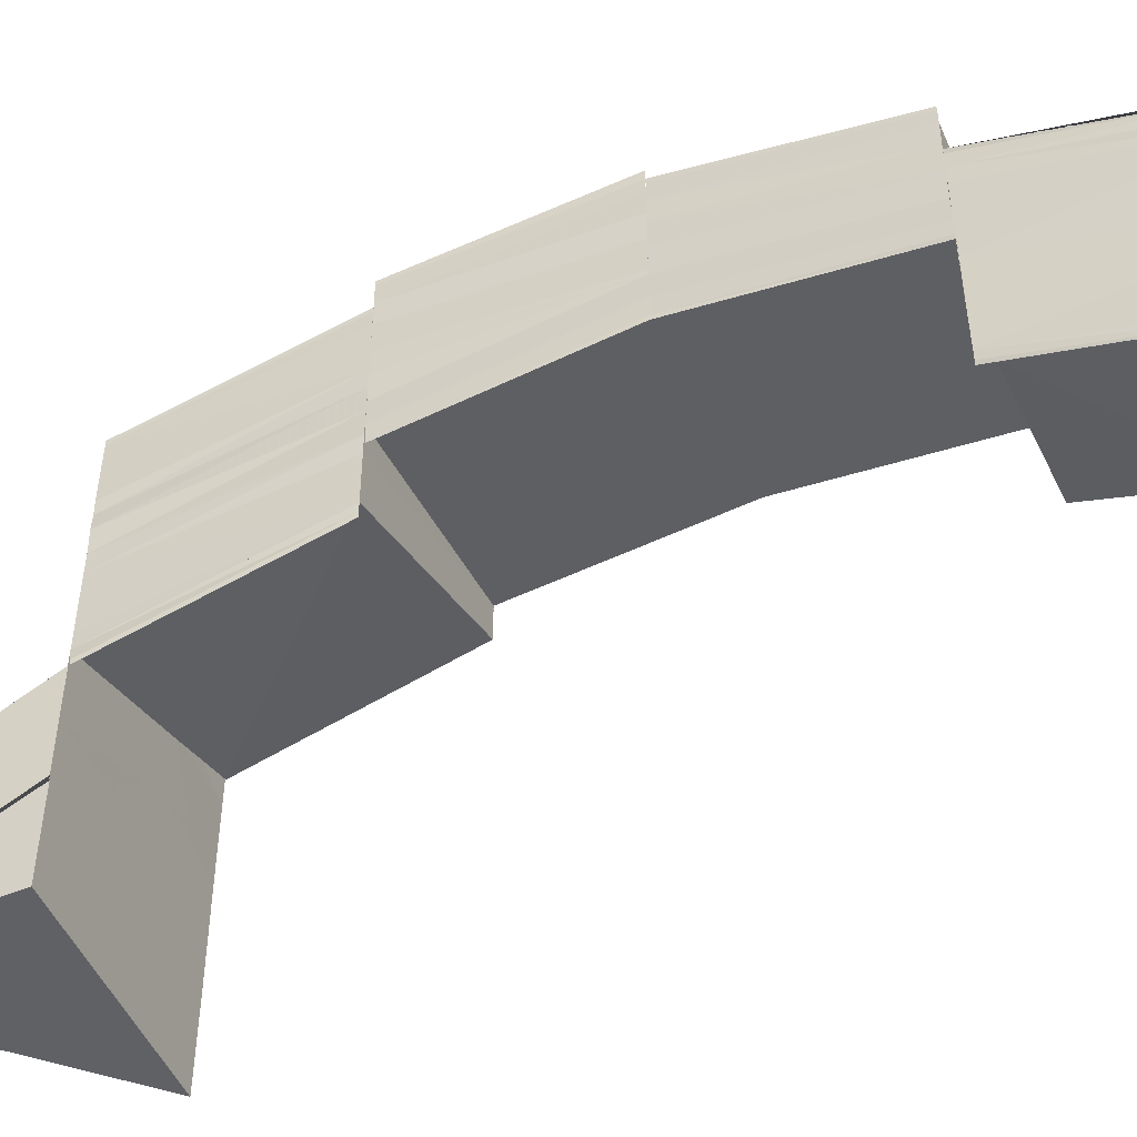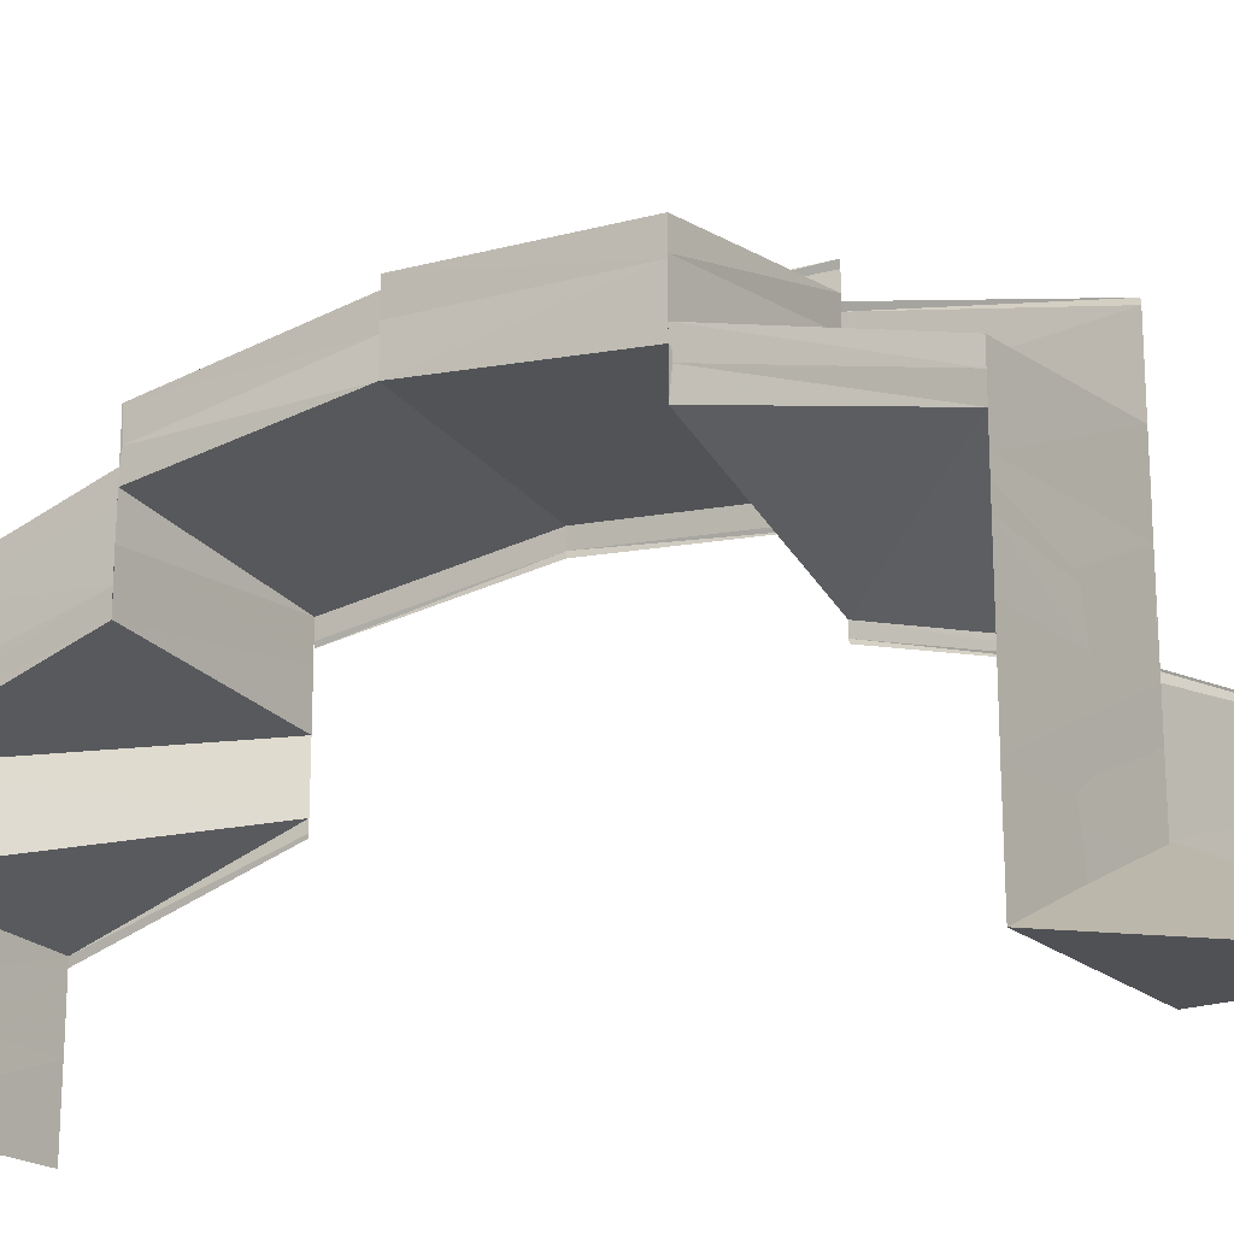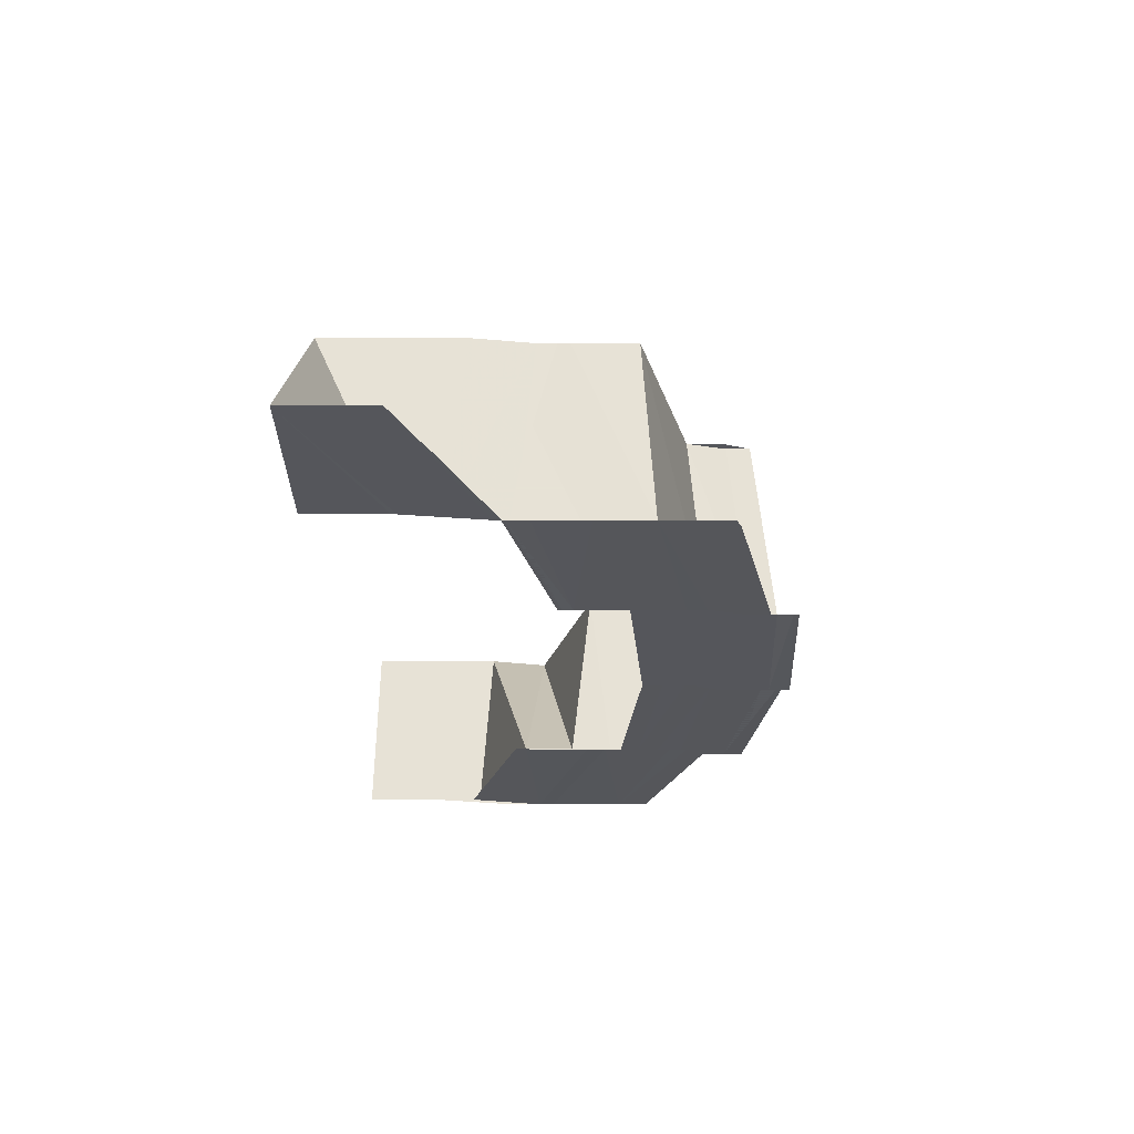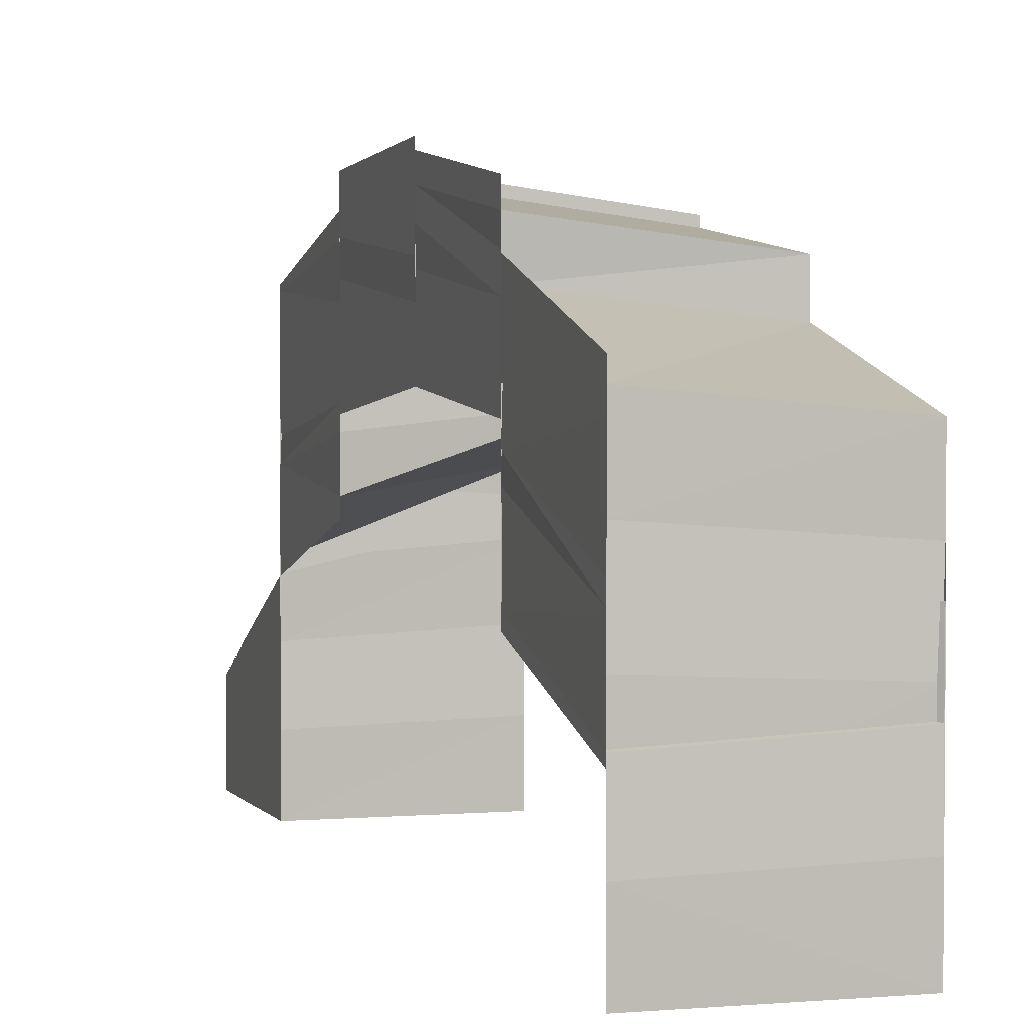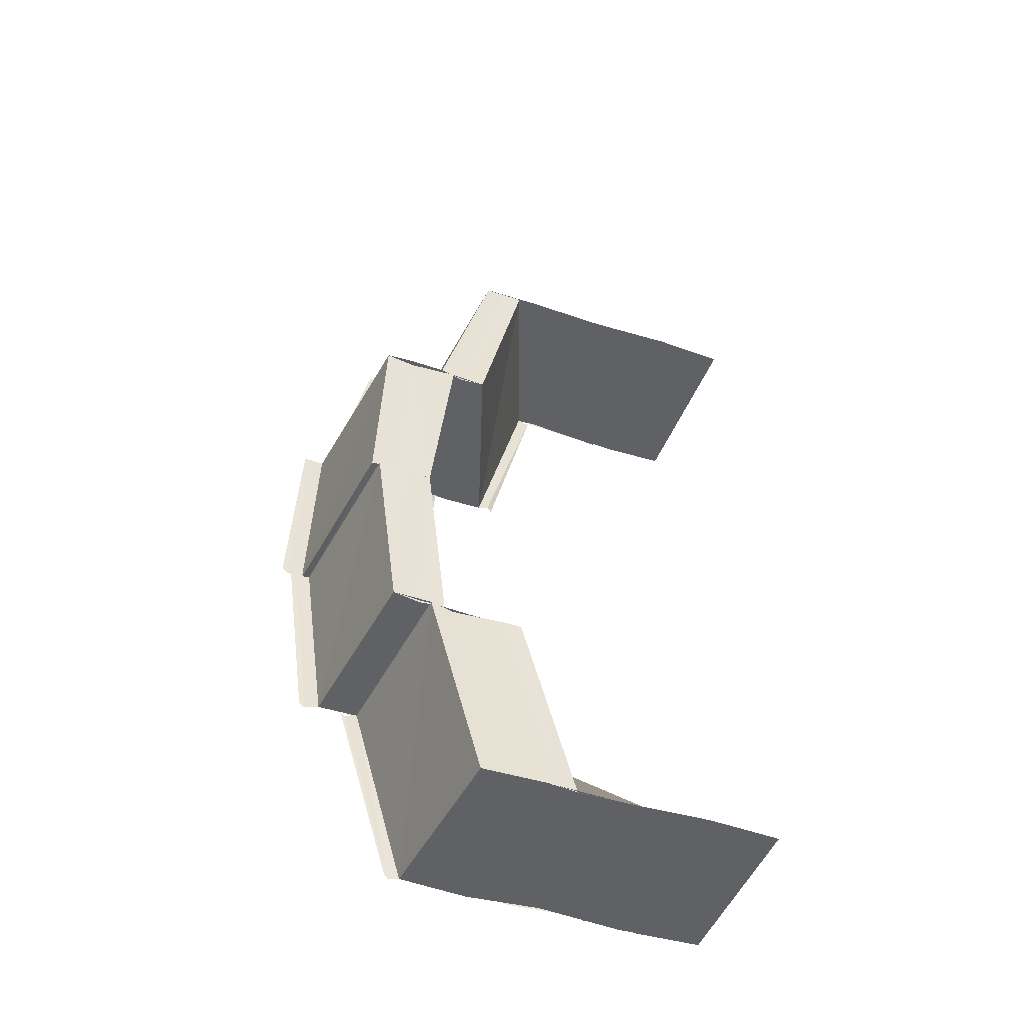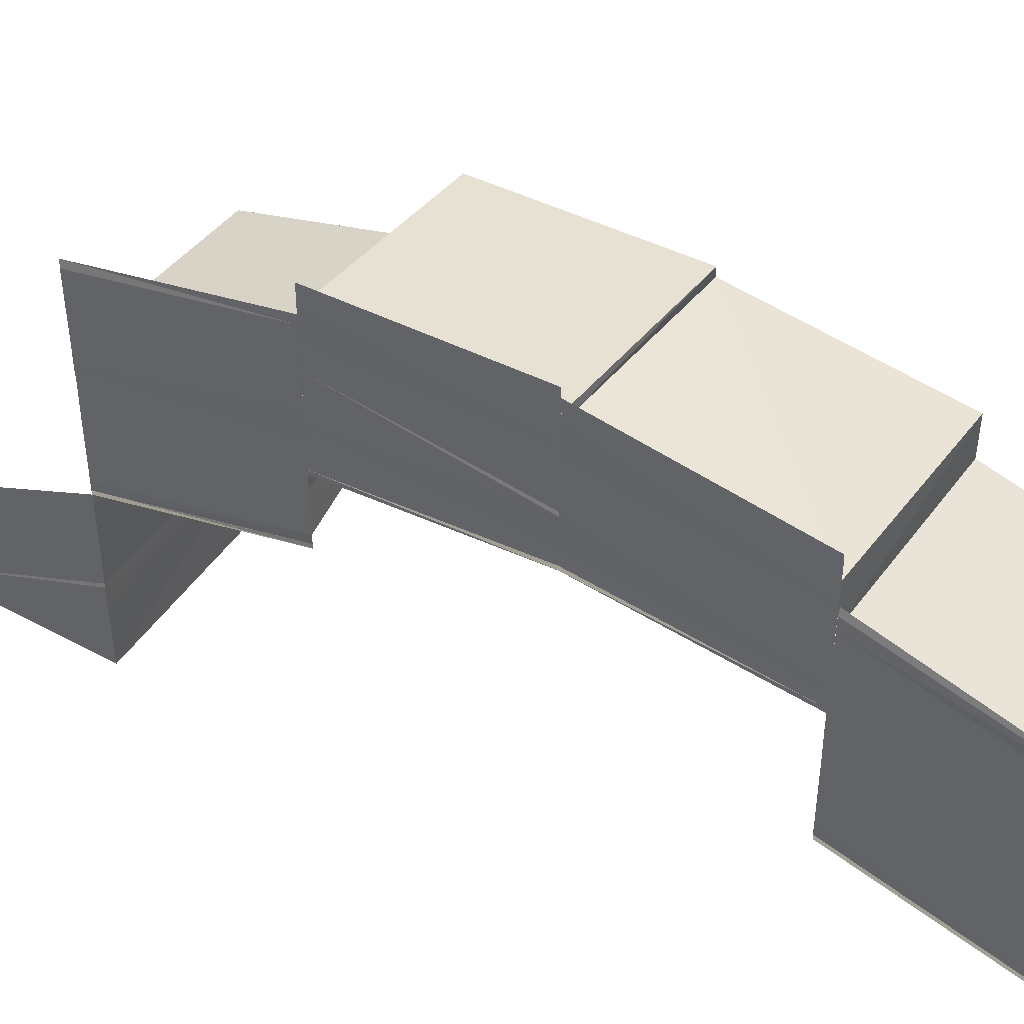
<metadata>
{"format":"obj","ext":"obj","renderer":"f3d","projection":"perspective","resolution":1024,"background":"white","views":[{"elev":-49.8,"azim":-66.5,"up":"+Z"},{"elev":-19.9,"azim":123.2,"up":"+Z"},{"elev":63.7,"azim":-88.6,"up":"+Y"},{"elev":2.2,"azim":-17.1,"up":"+Z"},{"elev":-47.3,"azim":69.4,"up":"+Y"},{"elev":46.5,"azim":-58.4,"up":"+Z"}]}
</metadata>
<code>
o 398
v 2202 1871 7.555
v 2202 1871 7.555
v 2202 1871 7.55
v 2202 1871 7.555
v 2202 1871 7.555
v 2202 1871 7.559
v 2202 1871 7.555
v 2202 1871 7.56
v 2202 1871 7.555
v 2202 1871 7.555
v 2202 1871 7.554
v 2202 1871 7.555
v 2202 1871 7.55
v 2202 1871 7.55
v 2202 1871 7.55
v 2202 1871 7.55
v 2202 1871 7.55
v 2202 1871 7.554
v 2202 1871 7.55
v 2202 1871 7.554
v 2202 1871 7.55
v 2202 1871 7.555
v 2202 1871 7.55
v 2202 1871 7.554
v 2202 1871 7.55
v 2202 1871 7.558
v 2202 1871 7.557
v 2202 1871 7.561
v 2202 1871 7.56
v 2202 1871 7.564
v 2202 1871 7.563
v 2202 1871 7.56
v 2202 1871 7.567
v 2202 1871 7.566
v 2202 1871 7.563
v 2202 1871 7.568
v 2202 1871 7.565
v 2202 1871 7.569
v 2202 1871 7.566
v 2202 1871 7.569
v 2202 1871 7.568
v 2202 1871 7.566
v 2202 1871 7.568
v 2202 1871 7.567
v 2202 1871 7.563
v 2202 1871 7.563
v 2202 1871 7.562
v 2202 1871 7.56
v 2202 1871 7.56
v 2202 1871 7.56
v 2202 1871 7.56
v 2202 1871 7.568
v 2202 1871 7.568
v 2202 1871 7.567
v 2202 1871 7.566
v 2202 1871 7.566
v 2202 1871 7.567
v 2202 1871 7.567
v 2202 1871 7.566
v 2202 1871 7.568
v 2202 1871 7.57
v 2202 1871 7.57
v 2202 1871 7.567
v 2202 1871 7.571
v 2202 1871 7.568
v 2202 1871 7.567
v 2202 1871 7.567
v 2202 1871 7.566
v 2202 1871 7.566
v 2202 1871 7.567
v 2202 1871 7.57
v 2202 1871 7.571
v 2202 1871 7.573
v 2202 1871 7.573
v 2202 1871 7.574
v 2202 1871 7.574
v 2202 1871 7.574
v 2202 1871 7.575
v 2202 1871 7.574
v 2202 1871 7.576
v 2202 1871 7.575
v 2202 1871 7.575
v 2202 1871 7.574
v 2202 1871 7.575
v 2202 1871 7.572
v 2202 1871 7.571
v 2202 1871 7.574
v 2202 1871 7.573
v 2202 1871 7.573
v 2202 1871 7.571
v 2202 1871 7.574
v 2202 1871 7.573
v 2202 1871 7.571
v 2202 1871 7.571
v 2202 1871 7.57
v 2202 1871 7.572
v 2202 1871 7.57
v 2202 1871 7.573
v 2202 1871 7.571
v 2202 1871 7.57
v 2202 1871 7.568
v 2202 1871 7.57
v 2202 1871 7.568
v 2202 1871 7.573
v 2202 1871 7.571
v 2202 1871 7.57
v 2202 1871 7.571
v 2202 1871 7.571
v 2202 1871 7.574
v 2202 1871 7.573
v 2202 1871 7.571
v 2202 1871 7.57
v 2202 1871 7.569
v 2202 1871 7.572
v 2202 1871 7.571
v 2202 1871 7.57
v 2202 1871 7.567
v 2202 1871 7.57
v 2202 1871 7.571
v 2202 1871 7.571
v 2202 1871 7.568
v 2202 1871 7.568
v 2202 1871 7.571
v 2202 1871 7.569
v 2202 1871 7.566
v 2202 1871 7.565
v 2202 1871 7.562
v 2202 1871 7.561
v 2202 1871 7.564
v 2202 1871 7.56
v 2202 1871 7.567
v 2202 1871 7.57
v 2202 1871 7.56
v 2202 1871 7.557
v 2202 1871 7.56
v 2202 1871 7.56
v 2202 1871 7.56
v 2202 1871 7.557
v 2202 1871 7.557
v 2202 1871 7.56
v 2202 1871 7.568
v 2202 1871 7.567
v 2202 1871 7.568
v 2202 1871 7.571
v 2202 1871 7.571
v 2202 1871 7.57
v 2202 1871 7.571
v 2202 1871 7.56
v 2202 1871 7.56
v 2202 1871 7.555
v 2202 1871 7.56
v 2202 1871 7.555
v 2202 1871 7.559
v 2202 1871 7.56
v 2202 1871 7.559
v 2202 1871 7.564
v 2202 1871 7.563
v 2202 1871 7.567
v 2202 1871 7.566
v 2202 1871 7.567
v 2202 1871 7.568
v 2202 1871 7.571
v 2202 1871 7.57
v 2202 1871 7.567
v 2202 1871 7.569
v 2202 1871 7.57
v 2202 1871 7.566
v 2202 1871 7.568
v 2202 1871 7.565
v 2202 1871 7.567
v 2202 1871 7.564
v 2202 1871 7.561
v 2202 1871 7.563
v 2202 1871 7.566
v 2202 1871 7.56
v 2202 1871 7.56
v 2202 1871 7.56
v 2202 1871 7.56
v 2202 1871 7.562
v 2202 1871 7.563
v 2202 1871 7.56
v 2202 1871 7.57
v 2202 1871 7.569
v 2202 1871 7.566
v 2202 1871 7.571
v 2202 1871 7.573
v 2202 1871 7.57
v 2202 1871 7.571
v 2202 1871 7.574
v 2202 1871 7.571
v 2202 1871 7.568
v 2202 1871 7.57
v 2202 1871 7.567
v 2202 1871 7.57
v 2202 1871 7.569
v 2202 1871 7.566
v 2202 1871 7.567
v 2202 1871 7.566
v 2202 1871 7.567
v 2202 1871 7.566
v 2202 1871 7.568
v 2202 1871 7.569
v 2202 1871 7.567
v 2202 1871 7.575
v 2202 1871 7.576
v 2202 1871 7.575
v 2202 1871 7.575
v 2202 1871 7.575
v 2202 1871 7.574
v 2202 1871 7.574
v 2202 1871 7.573
v 2202 1871 7.573
v 2202 1871 7.573
v 2202 1871 7.57
v 2202 1871 7.57
v 2202 1871 7.568
v 2202 1871 7.568
v 2202 1871 7.569
v 2202 1871 7.568
v 2202 1871 7.567
v 2202 1871 7.566
v 2202 1871 7.567
v 2202 1871 7.567
v 2202 1871 7.566
v 2202 1871 7.567
v 2202 1871 7.574
v 2202 1871 7.574
v 2202 1871 7.573
v 2202 1871 7.573
v 2202 1871 7.571
v 2202 1871 7.57
v 2202 1871 7.571
v 2202 1871 7.568
v 2202 1871 7.567
v 2202 1871 7.572
v 2202 1871 7.574
v 2202 1871 7.573
v 2202 1871 7.572
v 2202 1871 7.574
v 2202 1871 7.575
v 2202 1871 7.575
v 2202 1871 7.574
v 2202 1871 7.575
v 2202 1871 7.567
v 2202 1871 7.566
v 2202 1871 7.568
v 2202 1871 7.567
v 2202 1871 7.564
v 2202 1871 7.563
v 2202 1871 7.564
v 2202 1871 7.561
v 2202 1871 7.561
v 2202 1871 7.558
v 2202 1871 7.557
v 2202 1871 7.56
v 2202 1871 7.557
v 2202 1871 7.557
v 2202 1871 7.557
v 2202 1871 7.56
v 2202 1871 7.56
v 2202 1871 7.56
v 2202 1871 7.56
v 2202 1871 7.554
v 2202 1871 7.557
v 2202 1871 7.554
v 2202 1871 7.55
v 2202 1871 7.55
v 2202 1871 7.55
v 2202 1871 7.554
v 2202 1871 7.555
v 2202 1871 7.55
v 2202 1871 7.559
v 2202 1871 7.559
v 2202 1871 7.563
v 2202 1871 7.564
v 2202 1871 7.563
v 2202 1871 7.566
v 2202 1871 7.567
v 2202 1871 7.569
v 2202 1871 7.566
v 2202 1871 7.565
v 2202 1871 7.568
v 2202 1871 7.562
v 2202 1871 7.561
v 2202 1871 7.564
v 2202 1871 7.566
v 2202 1871 7.563
v 2202 1871 7.569
v 2202 1871 7.575
v 2202 1871 7.574
v 2202 1871 7.575
v 2202 1871 7.573
v 2202 1871 7.575
v 2202 1871 7.572
v 2202 1871 7.574
v 2202 1871 7.573
v 2202 1871 7.571
v 2202 1871 7.573
f 1 2 3
f 4 5 3
f 4 6 7
f 7 8 9
f 10 6 11
f 12 11 13
f 14 10 15
f 14 16 17
f 15 18 19
f 19 20 21
f 20 22 23
f 18 24 25
f 18 26 24
f 26 27 24
f 26 28 27
f 28 29 27
f 28 30 29
f 30 31 32
f 33 34 31
f 30 33 35
f 36 33 30
f 37 36 30
f 38 36 37
f 39 40 37
f 33 41 42
f 43 44 42
f 45 46 32
f 45 47 48
f 49 45 50
f 49 45 51
f 44 52 53
f 54 52 55
f 56 57 55
f 57 58 59
f 52 58 59
f 60 61 53
f 53 61 62
f 52 63 61
f 61 64 62
f 65 63 66
f 67 68 66
f 63 69 70
f 68 69 70
f 61 71 64
f 71 72 64
f 64 72 73
f 72 74 73
f 73 74 75
f 74 76 77
f 78 79 77
f 78 80 81
f 82 78 83
f 82 78 84
f 85 75 86
f 85 86 38
f 87 88 86
f 85 89 90
f 91 92 90
f 93 91 94
f 95 96 94
f 97 96 38
f 88 98 99
f 99 100 101
f 102 103 100
f 104 105 99
f 99 105 106
f 107 102 106
f 108 102 107
f 109 110 104
f 110 111 107
f 112 113 108
f 114 112 115
f 116 117 113
f 118 117 119
f 120 121 119
f 117 122 123
f 121 122 123
f 124 125 112
f 126 125 124
f 126 127 125
f 128 127 126
f 129 128 126
f 130 128 129
f 125 131 132
f 133 134 128
f 135 134 136
f 137 138 136
f 134 139 140
f 138 139 140
f 141 142 132
f 141 143 144
f 145 141 146
f 145 141 147
f 148 149 150
f 151 148 152
f 153 154 150
f 153 155 11
f 153 156 155
f 156 157 155
f 156 158 157
f 158 159 157
f 160 97 159
f 160 97 161
f 97 162 161
f 162 163 164
f 165 166 164
f 167 165 158
f 168 165 167
f 169 168 167
f 170 168 169
f 171 170 169
f 42 170 171
f 35 171 172
f 173 174 171
f 175 173 172
f 176 173 177
f 178 179 177
f 173 180 181
f 179 180 181
f 182 183 184
f 185 186 187
f 185 186 188
f 186 189 190
f 191 192 193
f 194 192 195
f 196 197 193
f 196 197 198
f 197 199 200
f 192 201 202
f 197 201 203
f 192 201 203
f 204 205 206
f 205 207 208
f 209 207 208
f 210 209 206
f 210 209 211
f 209 212 213
f 214 215 216
f 214 217 216
f 215 218 219
f 217 220 219
f 221 220 219
f 222 221 216
f 222 221 223
f 221 224 225
f 226 227 228
f 229 230 227
f 231 230 229
f 232 231 229
f 233 231 232
f 61 233 232
f 234 233 61
f 230 235 236
f 237 238 236
f 237 239 240
f 241 237 242
f 241 237 243
f 244 245 234
f 246 244 247
f 244 248 245
f 248 249 245
f 250 251 249
f 252 130 249
f 252 253 130
f 253 254 255
f 256 257 255
f 256 258 259
f 260 256 261
f 260 256 262
f 253 263 264
f 263 265 264
f 263 266 265
f 267 268 265
f 268 267 269
f 270 271 269
f 270 269 272
f 273 270 272
f 273 272 274
f 275 273 274
f 275 276 277
f 278 277 279
f 278 275 280
f 280 281 282
f 274 283 281
f 281 283 248
f 283 284 285
f 286 287 281
f 288 286 282
f 289 290 291
f 290 292 293
f 294 292 293
f 295 294 291
f 295 294 296
f 294 297 298

</code>
